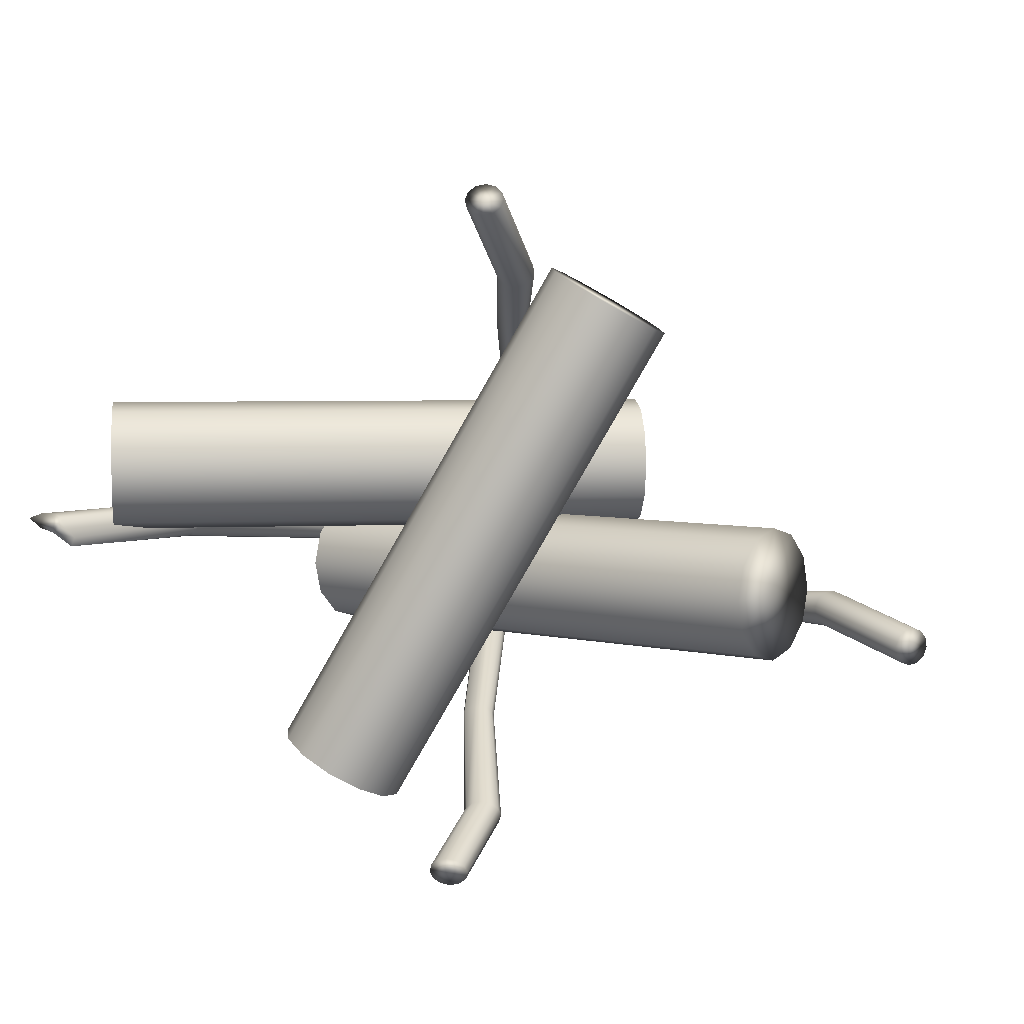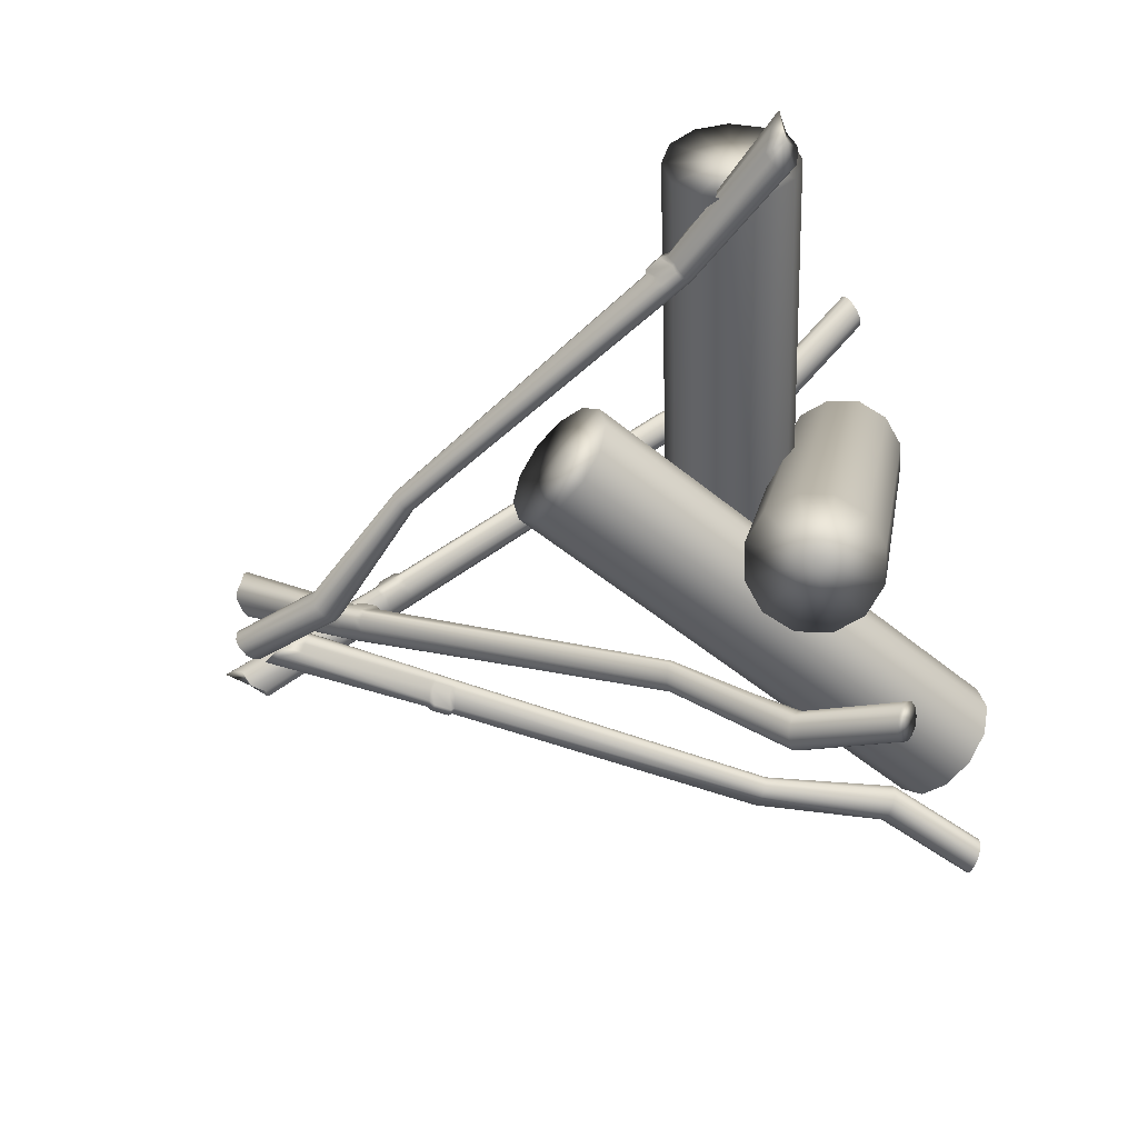
<metadata>
{"format":"obj","ext":"obj","renderer":"f3d","projection":"perspective","resolution":1024,"background":"white","views":[{"elev":5.1,"azim":7.5,"up":"+Z"},{"elev":-48.6,"azim":-73.0,"up":"+Z"}]}
</metadata>
<code>
g default
v 30 5.352 -7.97
v 28.86 3.375 -10.25
v 27.3 0.6746 -11.09
v 25.74 -2.026 -10.25
v 24.6 -4.003 -7.97
v 24.18 -4.726 -4.852
v 24.6 -4.003 -1.734
v 25.74 -2.026 0.5486
v 27.3 0.6746 1.384
v 28.86 3.375 0.5486
v 30 5.352 -1.734
v 30.42 6.075 -4.852
v -15.15 31.42 -7.97
v -16.29 29.44 -10.25
v -17.85 26.74 -11.09
v -19.41 24.04 -10.25
v -20.55 22.06 -7.97
v -20.97 21.34 -4.852
v -20.55 22.06 -1.734
v -19.41 24.04 0.5486
v -17.85 26.74 1.384
v -16.29 29.44 0.5486
v -15.15 31.42 -1.734
v -14.73 32.14 -4.852
v 27.3 0.6746 -4.852
v -17.85 26.74 -4.852
v 13.98 10.21 21.02
v 15.96 7.923 19.87
v 16.68 4.805 19.46
v 15.96 1.687 19.87
v 13.98 -0.5954 21.02
v 11.28 -1.431 22.57
v 8.58 -0.5954 24.13
v 6.604 1.687 25.27
v 5.88 4.805 25.69
v 6.604 7.923 25.27
v 8.58 10.21 24.13
v 11.28 11.04 22.57
v -12.09 10.21 -24.13
v -10.11 7.923 -25.27
v -9.386 4.805 -25.69
v -10.11 1.687 -25.27
v -12.09 -0.5954 -24.13
v -14.79 -1.431 -22.57
v -17.49 -0.5954 -21.02
v -19.46 1.687 -19.87
v -20.19 4.805 -19.46
v -19.46 7.923 -19.87
v -17.49 10.21 -21.02
v -14.79 11.04 -22.57
v 11.28 4.805 22.57
v -14.79 4.805 -22.57
v -38.91 9.993 9.516
v -38.32 7.788 11.8
v -37.51 4.776 12.63
v -36.7 1.764 11.8
v -36.11 -0.4405 9.516
v -35.89 -1.248 6.398
v -36.11 -0.4405 3.28
v -36.7 1.764 0.9975
v -37.51 4.776 0.162
v -38.32 7.788 0.9975
v -38.91 9.993 3.28
v -39.12 10.8 6.398
v 11.45 23.49 9.516
v 12.04 21.28 11.8
v 12.85 18.27 12.63
v 13.66 15.26 11.8
v 14.25 13.05 9.516
v 14.46 12.25 6.398
v 14.25 13.05 3.28
v 13.66 15.26 0.9975
v 12.85 18.27 0.162
v 12.04 21.28 0.9975
v 11.45 23.49 3.28
v 11.23 24.29 6.398
v -37.51 4.776 6.398
v 12.85 18.27 6.398
v 38.89 -0.5361 -8.492
v 39.5 -0.1219 -7.924
v 40.25 0.4396 -7.777
v 40.96 0.9979 -8.092
v 41.43 1.403 -8.784
v 41.53 1.547 -9.667
v 41.24 1.391 -10.5
v 40.63 0.9772 -11.07
v 39.88 0.4157 -11.22
v 39.17 -0.1426 -10.91
v 38.7 -0.5481 -10.21
v 38.6 -0.6922 -9.331
v -3.597 56.9 -3.283
v -4.198 57.7 -3.092
v -3.441 58.26 -2.945
v -3.32 59.53 -3.648
v -2.854 59.93 -4.34
v -2.752 60.08 -5.223
v -3.499 60.47 -6.364
v -4.504 60.54 -7.198
v -4.404 58.94 -6.776
v -3.319 57.29 -5.696
v -3.785 56.89 -5.004
v -3.887 56.74 -4.121
v 40.06 0.4277 -9.499
v -4.215 58.96 -5.055
v 5.715 46.77 -2.805
v 6.302 47.18 -2.397
v 7.053 47.74 -2.309
v 7.766 48.3 -2.565
v 8.25 48.71 -3.096
v 8.375 48.85 -3.76
v 8.109 48.7 -4.379
v 7.786 47.8 -5.717
v 7.035 47.24 -5.804
v 6.059 47.17 -4.619
v 5.575 46.76 -4.088
v 5.449 46.61 -3.424
v 24.92 18.22 -7.359
v 25.34 18.51 -6.965
v 25.87 18.9 -6.863
v 26.36 19.28 -7.081
v 26.68 19.56 -7.561
v 27.24 20.04 -8.23
v 27.04 19.93 -8.812
v 26.13 19.27 -9.151
v 25.61 18.88 -9.252
v 25.12 18.49 -9.034
v 24.79 18.21 -8.554
v 24.72 18.11 -7.941
v 31.43 6.409 -5.927
v 32.04 6.823 -5.358
v 32.79 7.384 -5.212
v 33.5 7.943 -5.526
v 33.97 8.348 -6.218
v 34.07 8.492 -7.101
v 33.78 8.336 -7.939
v 33.17 7.922 -8.508
v 32.42 7.36 -8.655
v 31.71 6.802 -8.34
v 31.24 6.397 -7.648
v 31.14 6.253 -6.765
v 6.661 45.36 -3.029
v 6.398 45.21 -3.646
v 6.521 45.35 -4.308
v 6.997 45.75 -4.837
v 7.955 45.83 -5.995
v 8.695 46.39 -5.906
v 9.041 47.28 -4.597
v 9.304 47.43 -3.98
v 9.157 47.27 -3.316
v 8.681 46.87 -2.787
v 7.979 46.32 -2.533
v 7.24 45.77 -2.621
v 6.996 44.87 -3.108
v 7.572 45.27 -2.701
v 8.307 45.82 -2.612
v 9.005 46.37 -2.866
v 9.478 46.77 -3.394
v 9.633 46.93 -4.058
v 9.371 46.78 -4.675
v 8.899 46.1 -5.56
v 8.164 45.55 -5.649
v 7.329 45.25 -4.914
v 6.856 44.86 -4.386
v 6.734 44.71 -3.725
v 5.498 47 -2.816
v 5.232 46.85 -3.44
v 5.357 47 -4.109
v 5.84 47.4 -4.644
v 6.654 47.72 -5.424
v 7.385 48.31 -5.348
v 7.839 48.97 -4.425
v 8.116 49.11 -3.794
v 7.991 48.97 -3.125
v 7.508 48.56 -2.59
v 6.808 47.99 -2.323
v 6.058 47.43 -2.413
v 1.602 0.08421 31.22
v 0.9251 -0.2327 30.67
v 0 -0.3487 30.47
v -0.9251 -0.2327 30.67
v -1.602 0.08421 31.22
v -1.85 0.5172 31.97
v -1.602 0.9501 32.72
v -0.9251 1.267 33.27
v 0 1.383 33.47
v 0.9251 1.267 33.27
v 1.602 0.9501 32.72
v 1.85 0.5172 31.97
v 0.9159 61.64 -5.412
v 0.9251 62.45 -6.03
v 0 62.33 -6.231
v -0.9251 63.44 -6.091
v -1.602 63.76 -5.542
v -1.85 64.19 -4.792
v -1.602 65.4 -4.089
v -0.9251 66.4 -3.582
v 0 65.06 -3.292
v 0.2387 62.82 -3.364
v 0.9159 62.5 -3.913
v 1.164 62.07 -4.662
v 0 0.5172 31.97
v 0 64.19 -4.792
v -0.273 49.11 0.1807
v -0.9502 48.88 -0.2286
v -1.875 48.79 -0.3784
v -2.8 48.88 -0.2286
v -3.478 49.11 0.1807
v -3.726 49.43 0.7397
v -3.478 49.76 1.299
v -2.8 49.92 2.786
v -1.875 50.01 2.936
v -0.9502 49.99 1.708
v -0.273 49.76 1.299
v -0.02507 49.43 0.7397
v 1.4 20.49 19.75
v 0.9301 20.27 19.36
v 0.2881 20.19 19.23
v -0.354 20.27 19.36
v -0.8241 20.49 19.75
v -1.611 20.79 20.27
v -1.439 21.09 20.79
v -0.354 21.31 21.17
v 0.2881 21.39 21.31
v 0.9301 21.31 21.17
v 1.4 21.09 20.79
v 1.572 20.79 20.27
v 3.531 8.004 24.59
v 2.854 7.687 24.04
v 1.929 7.571 23.84
v 1.004 7.687 24.04
v 0.3268 8.004 24.59
v 0.07887 8.436 25.34
v 0.3268 8.869 26.09
v 1.004 9.186 26.64
v 1.929 9.302 26.84
v 2.854 9.186 26.64
v 3.531 8.869 26.09
v 3.779 8.436 25.34
v -0.1906 47.7 1.144
v 0.05355 48.02 1.701
v -0.1906 48.35 2.258
v -0.8576 48.58 2.666
v -1.769 48.6 3.864
v -2.68 48.51 3.714
v -3.377 48.35 2.258
v -3.621 48.02 1.701
v -3.347 47.7 1.144
v -2.68 47.47 0.7358
v -1.769 47.38 0.5866
v -0.8576 47.47 0.7358
v -0.1614 47.2 1.485
v -0.8249 46.97 1.077
v -1.731 46.88 0.9283
v -2.637 46.97 1.077
v -3.301 47.2 1.485
v -3.585 47.53 2.041
v -3.342 47.85 2.598
v -2.637 48.05 3.564
v -1.731 48.13 3.713
v -0.8249 48.08 3.005
v -0.1614 47.85 2.598
v 0.08139 47.53 2.041
v -0.2453 49.4 0.05047
v 0.002602 49.73 0.614
v -0.2453 50.05 1.177
v -0.9225 50.29 1.59
v -1.832 50.39 2.323
v -2.757 50.34 2.17
v -3.434 50.12 1.173
v -3.682 49.78 0.611
v -3.434 49.45 0.04746
v -2.757 49.21 -0.365
v -1.832 49.1 -0.5146
v -0.9065 49.19 -0.3636
v -1.892 0.6005 -32.9
v -2.569 0.9175 -33.45
v -3.494 1.033 -33.65
v -4.419 0.9175 -33.45
v -5.096 0.6005 -32.9
v -5.344 0.1676 -32.15
v -5.096 -0.2654 -31.4
v -4.419 -0.5823 -30.85
v -3.494 -0.6983 -30.65
v -2.569 -0.5823 -30.85
v -1.892 -0.2654 -31.4
v -1.644 0.1676 -32.15
v -2.578 63.1 2.092
v -2.569 64.04 2.485
v -3.494 64.16 2.284
v -4.419 64.59 3.315
v -5.096 64.28 3.864
v -5.344 63.84 4.614
v -5.096 63.84 6.013
v -4.419 63.9 7.13
v -3.494 62.98 6.114
v -3.255 61.92 4.141
v -2.578 62.24 3.592
v -2.33 62.67 2.842
v -3.494 0.1676 -32.15
v -3.494 63.84 4.614
v -3.767 52 -5.959
v -4.444 52.23 -6.368
v -5.369 52.32 -6.518
v -6.294 52.23 -6.368
v -6.972 52 -5.959
v -7.219 51.67 -5.4
v -6.972 51.35 -4.841
v -6.294 50.15 -3.954
v -5.369 50.06 -3.804
v -4.444 51.11 -4.432
v -3.767 51.35 -4.841
v -3.519 51.67 -5.4
v -2.094 20.74 -20.96
v -2.564 20.96 -21.35
v -3.206 21.04 -21.48
v -3.848 20.96 -21.35
v -4.318 20.74 -20.96
v -5.105 20.44 -20.44
v -4.933 20.14 -19.92
v -3.848 19.92 -19.54
v -3.206 19.84 -19.4
v -2.564 19.92 -19.54
v -2.094 20.14 -19.92
v -1.922 20.44 -20.44
v 0.03757 10.31 -29.36
v -0.6397 10.62 -29.91
v -1.565 10.74 -30.11
v -2.49 10.62 -29.91
v -3.167 10.31 -29.36
v -3.415 9.873 -28.61
v -3.167 9.44 -27.86
v -2.49 9.123 -27.31
v -1.565 9.007 -27.11
v -0.6397 9.123 -27.31
v 0.03757 9.44 -27.86
v 0.2855 9.873 -28.61
v -3.685 50.46 -6.698
v -3.44 50.14 -6.141
v -3.685 49.81 -5.583
v -4.352 49.58 -5.176
v -5.263 48.55 -4.562
v -6.174 48.64 -4.711
v -6.871 49.81 -5.583
v -7.115 50.14 -6.141
v -6.841 50.46 -6.698
v -6.174 50.69 -7.106
v -5.263 50.78 -7.255
v -4.352 50.69 -7.106
v -3.655 49.91 -6.959
v -4.319 50.15 -7.367
v -5.225 50.23 -7.516
v -6.131 50.15 -7.367
v -6.795 49.91 -6.959
v -7.079 49.59 -6.403
v -6.836 49.27 -5.846
v -6.131 48.53 -5.191
v -5.225 48.45 -5.042
v -4.319 49.04 -5.439
v -3.655 49.27 -5.846
v -3.413 49.59 -6.403
v -3.739 52.25 -5.772
v -3.491 51.93 -5.208
v -3.739 51.6 -4.645
v -4.416 51.37 -4.232
v -5.326 50.78 -3.781
v -6.251 50.89 -3.903
v -6.928 51.64 -4.588
v -7.176 51.96 -5.167
v -6.928 52.28 -5.73
v -6.251 52.52 -6.143
v -5.326 52.59 -6.313
v -4.4 52.51 -6.162
v -4.158 61.96 -6.001
v -3.499 61.61 -5.45
v -3.133 61.45 -4.583
v -3.156 61.53 -3.633
v -3.564 61.83 -2.854
v -4.246 62.26 -2.456
v -5.02 62.71 -2.544
v -5.679 63.06 -3.096
v -6.045 63.22 -3.962
v -6.022 63.14 -4.912
v -5.614 62.84 -5.691
v -4.932 62.41 -6.089
v -39.65 -0.07426 -1.079
v -40.05 -1.008 -1.05
v -39.69 -1.163 -0.1827
v -40.54 -1.619 0.9018
v -40.94 -1.322 1.68
v -41.63 -0.8893 2.079
v -43.05 -0.858 2.096
v -44.27 -0.8763 1.636
v -43.43 0.06757 0.5724
v -41.51 1.107 0.009287
v -41.1 0.81 -0.7692
v -40.42 0.3776 -1.168
v -4.589 62.33 -4.273
v -41.97 -0.8167 0.2621
v -31.3 10.87 -1.008
v -30.77 10.61 -0.4276
v -30.46 10.48 0.4498
v -30.43 10.53 1.389
v -30.7 10.75 2.139
v -31.2 11.07 2.498
v -31.79 11.41 2.37
v -32.76 12.65 1.914
v -33.08 12.77 1.036
v -32.65 11.75 -0.02702
v -32.38 11.53 -0.7766
v -31.89 11.21 -1.136
v -16.24 41.98 -4.311
v -15.79 41.73 -3.929
v -15.53 41.63 -3.327
v -15.55 41.68 -2.668
v -15.83 41.89 -2.127
v -16.19 42.17 -1.247
v -16.73 42.48 -1.308
v -17.3 42.75 -2.295
v -17.55 42.85 -2.896
v -17.54 42.8 -3.556
v -17.26 42.59 -4.096
v -16.78 42.29 -4.373
v -8.187 52.38 -7.588
v -7.528 52.03 -7.036
v -7.162 51.87 -6.169
v -7.186 51.96 -5.219
v -7.593 52.25 -4.441
v -8.275 52.69 -4.042
v -9.049 53.14 -4.131
v -9.708 53.49 -4.682
v -10.07 53.64 -5.549
v -10.05 53.56 -6.499
v -9.643 53.26 -7.277
v -8.961 52.83 -7.676
v -30.56 12.4 -1.171
v -31.14 12.74 -1.295
v -31.64 13.06 -0.94
v -31.91 13.28 -0.2007
v -32.32 14.28 0.8454
v -32.01 14.15 1.709
v -31.05 12.94 2.189
v -30.46 12.6 2.313
v -29.97 12.28 1.929
v -29.7 12.07 1.189
v -29.72 12.01 0.2639
v -30.04 12.14 -0.5999
v -30.29 12.95 -1.228
v -29.77 12.68 -0.661
v -29.46 12.56 0.198
v -29.44 12.61 1.119
v -29.71 12.82 1.854
v -30.2 13.14 2.248
v -30.78 13.48 2.125
v -31.54 14.25 1.582
v -31.86 14.37 0.7227
v -31.65 13.82 -0.2622
v -31.37 13.6 -0.9979
v -30.88 13.28 -1.351
v -31.49 10.62 -1.01
v -32.08 10.96 -1.136
v -32.58 11.28 -0.7765
v -32.86 11.5 -0.02617
v -33.12 12.06 0.9716
v -32.83 11.91 1.853
v -32.05 11.12 2.364
v -31.44 10.79 2.488
v -30.94 10.47 2.128
v -30.67 10.25 1.378
v -30.67 10.21 0.435
v -30.99 10.34 -0.4421
g pCylinder9
f 1 2 14 13
f 2 3 15 14
f 3 4 16 15
f 4 5 17 16
f 5 6 18 17
f 6 7 19 18
f 7 8 20 19
f 8 9 21 20
f 9 10 22 21
f 10 11 23 22
f 11 12 24 23
f 12 1 13 24
f 2 1 25
f 3 2 25
f 4 3 25
f 5 4 25
f 6 5 25
f 7 6 25
f 8 7 25
f 9 8 25
f 10 9 25
f 11 10 25
f 12 11 25
f 1 12 25
f 13 14 26
f 14 15 26
f 15 16 26
f 16 17 26
f 17 18 26
f 18 19 26
f 19 20 26
f 20 21 26
f 21 22 26
f 22 23 26
f 23 24 26
f 24 13 26
f 27 28 40 39
f 28 29 41 40
f 29 30 42 41
f 30 31 43 42
f 31 32 44 43
f 32 33 45 44
f 33 34 46 45
f 34 35 47 46
f 35 36 48 47
f 36 37 49 48
f 37 38 50 49
f 38 27 39 50
f 28 27 51
f 29 28 51
f 30 29 51
f 31 30 51
f 32 31 51
f 33 32 51
f 34 33 51
f 35 34 51
f 36 35 51
f 37 36 51
f 38 37 51
f 27 38 51
f 39 40 52
f 40 41 52
f 41 42 52
f 42 43 52
f 43 44 52
f 44 45 52
f 45 46 52
f 46 47 52
f 47 48 52
f 48 49 52
f 49 50 52
f 50 39 52
f 53 54 66 65
f 54 55 67 66
f 55 56 68 67
f 56 57 69 68
f 57 58 70 69
f 58 59 71 70
f 59 60 72 71
f 60 61 73 72
f 61 62 74 73
f 62 63 75 74
f 63 64 76 75
f 64 53 65 76
f 54 53 77
f 55 54 77
f 56 55 77
f 57 56 77
f 58 57 77
f 59 58 77
f 60 59 77
f 61 60 77
f 62 61 77
f 63 62 77
f 64 63 77
f 53 64 77
f 65 66 78
f 66 67 78
f 67 68 78
f 68 69 78
f 69 70 78
f 70 71 78
f 71 72 78
f 72 73 78
f 73 74 78
f 74 75 78
f 75 76 78
f 76 65 78
f 105 106 176 165
f 106 107 175 176
f 107 108 174 175
f 108 109 173 174
f 109 110 172 173
f 110 111 171 172
f 111 112 170 171
f 112 113 169 170
f 113 114 168 169
f 114 115 167 168
f 115 116 166 167
f 116 105 165 166
f 80 79 103
f 81 80 103
f 82 81 103
f 83 82 103
f 84 83 103
f 85 84 103
f 86 85 103
f 87 86 103
f 88 87 103
f 89 88 103
f 90 89 103
f 79 90 103
f 91 92 104
f 92 93 104
f 93 94 104
f 94 95 104
f 95 96 104
f 96 97 104
f 97 98 104
f 98 99 104
f 99 100 104
f 100 101 104
f 101 102 104
f 102 91 104
f 153 154 152 141
f 154 155 151 152
f 155 156 150 151
f 156 157 149 150
f 157 158 148 149
f 158 159 147 148
f 159 160 146 147
f 160 161 145 146
f 161 162 144 145
f 162 163 143 144
f 163 164 142 143
f 164 153 141 142
f 129 130 118 117
f 130 131 119 118
f 131 132 120 119
f 132 133 121 120
f 133 134 122 121
f 134 135 123 122
f 135 136 124 123
f 136 137 125 124
f 137 138 126 125
f 138 139 127 126
f 139 140 128 127
f 140 129 117 128
f 79 80 130 129
f 80 81 131 130
f 81 82 132 131
f 82 83 133 132
f 83 84 134 133
f 84 85 135 134
f 85 86 136 135
f 86 87 137 136
f 87 88 138 137
f 88 89 139 138
f 89 90 140 139
f 90 79 129 140
f 142 141 105 116
f 143 142 116 115
f 144 143 115 114
f 145 144 114 113
f 146 145 113 112
f 147 146 112 111
f 148 147 111 110
f 149 148 110 109
f 150 149 109 108
f 151 150 108 107
f 152 151 107 106
f 141 152 106 105
f 117 118 154 153
f 118 119 155 154
f 119 120 156 155
f 120 121 157 156
f 121 122 158 157
f 122 123 159 158
f 123 124 160 159
f 124 125 161 160
f 125 126 162 161
f 126 127 163 162
f 127 128 164 163
f 128 117 153 164
f 166 165 91 102
f 167 166 102 101
f 168 167 101 100
f 169 168 100 99
f 170 169 99 98
f 171 170 98 97
f 172 171 97 96
f 173 172 96 95
f 174 173 95 94
f 175 174 94 93
f 176 175 93 92
f 165 176 92 91
f 203 204 274 263
f 204 205 273 274
f 205 206 272 273
f 206 207 271 272
f 207 208 270 271
f 208 209 269 270
f 209 210 268 269
f 210 211 267 268
f 211 212 266 267
f 212 213 265 266
f 213 214 264 265
f 214 203 263 264
f 178 177 201
f 179 178 201
f 180 179 201
f 181 180 201
f 182 181 201
f 183 182 201
f 184 183 201
f 185 184 201
f 186 185 201
f 187 186 201
f 188 187 201
f 177 188 201
f 189 190 202
f 190 191 202
f 191 192 202
f 192 193 202
f 193 194 202
f 194 195 202
f 195 196 202
f 196 197 202
f 197 198 202
f 198 199 202
f 199 200 202
f 200 189 202
f 251 252 250 239
f 252 253 249 250
f 253 254 248 249
f 254 255 247 248
f 255 256 246 247
f 256 257 245 246
f 257 258 244 245
f 258 259 243 244
f 259 260 242 243
f 260 261 241 242
f 261 262 240 241
f 262 251 239 240
f 227 228 216 215
f 228 229 217 216
f 229 230 218 217
f 230 231 219 218
f 231 232 220 219
f 232 233 221 220
f 233 234 222 221
f 234 235 223 222
f 235 236 224 223
f 236 237 225 224
f 237 238 226 225
f 238 227 215 226
f 177 178 228 227
f 178 179 229 228
f 179 180 230 229
f 180 181 231 230
f 181 182 232 231
f 182 183 233 232
f 183 184 234 233
f 184 185 235 234
f 185 186 236 235
f 186 187 237 236
f 187 188 238 237
f 188 177 227 238
f 240 239 203 214
f 241 240 214 213
f 242 241 213 212
f 243 242 212 211
f 244 243 211 210
f 245 244 210 209
f 246 245 209 208
f 247 246 208 207
f 248 247 207 206
f 249 248 206 205
f 250 249 205 204
f 239 250 204 203
f 215 216 252 251
f 216 217 253 252
f 217 218 254 253
f 218 219 255 254
f 219 220 256 255
f 220 221 257 256
f 221 222 258 257
f 222 223 259 258
f 223 224 260 259
f 224 225 261 260
f 225 226 262 261
f 226 215 251 262
f 264 263 189 200
f 265 264 200 199
f 266 265 199 198
f 267 266 198 197
f 268 267 197 196
f 269 268 196 195
f 270 269 195 194
f 271 270 194 193
f 272 271 193 192
f 273 272 192 191
f 274 273 191 190
f 263 274 190 189
f 301 302 372 361
f 302 303 371 372
f 303 304 370 371
f 304 305 369 370
f 305 306 368 369
f 306 307 367 368
f 307 308 366 367
f 308 309 365 366
f 309 310 364 365
f 310 311 363 364
f 311 312 362 363
f 312 301 361 362
f 276 275 299
f 277 276 299
f 278 277 299
f 279 278 299
f 280 279 299
f 281 280 299
f 282 281 299
f 283 282 299
f 284 283 299
f 285 284 299
f 286 285 299
f 275 286 299
f 287 288 300
f 288 289 300
f 289 290 300
f 290 291 300
f 291 292 300
f 292 293 300
f 293 294 300
f 294 295 300
f 295 296 300
f 296 297 300
f 297 298 300
f 298 287 300
f 349 350 348 337
f 350 351 347 348
f 351 352 346 347
f 352 353 345 346
f 353 354 344 345
f 354 355 343 344
f 355 356 342 343
f 356 357 341 342
f 357 358 340 341
f 358 359 339 340
f 359 360 338 339
f 360 349 337 338
f 325 326 314 313
f 326 327 315 314
f 327 328 316 315
f 328 329 317 316
f 329 330 318 317
f 330 331 319 318
f 331 332 320 319
f 332 333 321 320
f 333 334 322 321
f 334 335 323 322
f 335 336 324 323
f 336 325 313 324
f 275 276 326 325
f 276 277 327 326
f 277 278 328 327
f 278 279 329 328
f 279 280 330 329
f 280 281 331 330
f 281 282 332 331
f 282 283 333 332
f 283 284 334 333
f 284 285 335 334
f 285 286 336 335
f 286 275 325 336
f 338 337 301 312
f 339 338 312 311
f 340 339 311 310
f 341 340 310 309
f 342 341 309 308
f 343 342 308 307
f 344 343 307 306
f 345 344 306 305
f 346 345 305 304
f 347 346 304 303
f 348 347 303 302
f 337 348 302 301
f 313 314 350 349
f 314 315 351 350
f 315 316 352 351
f 316 317 353 352
f 317 318 354 353
f 318 319 355 354
f 319 320 356 355
f 320 321 357 356
f 321 322 358 357
f 322 323 359 358
f 323 324 360 359
f 324 313 349 360
f 362 361 287 298
f 363 362 298 297
f 364 363 297 296
f 365 364 296 295
f 366 365 295 294
f 367 366 294 293
f 368 367 293 292
f 369 368 292 291
f 370 369 291 290
f 371 370 290 289
f 372 371 289 288
f 361 372 288 287
f 399 400 470 459
f 400 401 469 470
f 401 402 468 469
f 402 403 467 468
f 403 404 466 467
f 404 405 465 466
f 405 406 464 465
f 406 407 463 464
f 407 408 462 463
f 408 409 461 462
f 409 410 460 461
f 410 399 459 460
f 374 373 397
f 375 374 397
f 376 375 397
f 377 376 397
f 378 377 397
f 379 378 397
f 380 379 397
f 381 380 397
f 382 381 397
f 383 382 397
f 384 383 397
f 373 384 397
f 385 386 398
f 386 387 398
f 387 388 398
f 388 389 398
f 389 390 398
f 390 391 398
f 391 392 398
f 392 393 398
f 393 394 398
f 394 395 398
f 395 396 398
f 396 385 398
f 447 448 446 435
f 448 449 445 446
f 449 450 444 445
f 450 451 443 444
f 451 452 442 443
f 452 453 441 442
f 453 454 440 441
f 454 455 439 440
f 455 456 438 439
f 456 457 437 438
f 457 458 436 437
f 458 447 435 436
f 423 424 412 411
f 424 425 413 412
f 425 426 414 413
f 426 427 415 414
f 427 428 416 415
f 428 429 417 416
f 429 430 418 417
f 430 431 419 418
f 431 432 420 419
f 432 433 421 420
f 433 434 422 421
f 434 423 411 422
f 373 374 424 423
f 374 375 425 424
f 375 376 426 425
f 376 377 427 426
f 377 378 428 427
f 378 379 429 428
f 379 380 430 429
f 380 381 431 430
f 381 382 432 431
f 382 383 433 432
f 383 384 434 433
f 384 373 423 434
f 436 435 399 410
f 437 436 410 409
f 438 437 409 408
f 439 438 408 407
f 440 439 407 406
f 441 440 406 405
f 442 441 405 404
f 443 442 404 403
f 444 443 403 402
f 445 444 402 401
f 446 445 401 400
f 435 446 400 399
f 411 412 448 447
f 412 413 449 448
f 413 414 450 449
f 414 415 451 450
f 415 416 452 451
f 416 417 453 452
f 417 418 454 453
f 418 419 455 454
f 419 420 456 455
f 420 421 457 456
f 421 422 458 457
f 422 411 447 458
f 460 459 385 396
f 461 460 396 395
f 462 461 395 394
f 463 462 394 393
f 464 463 393 392
f 465 464 392 391
f 466 465 391 390
f 467 466 390 389
f 468 467 389 388
f 469 468 388 387
f 470 469 387 386
f 459 470 386 385

</code>
